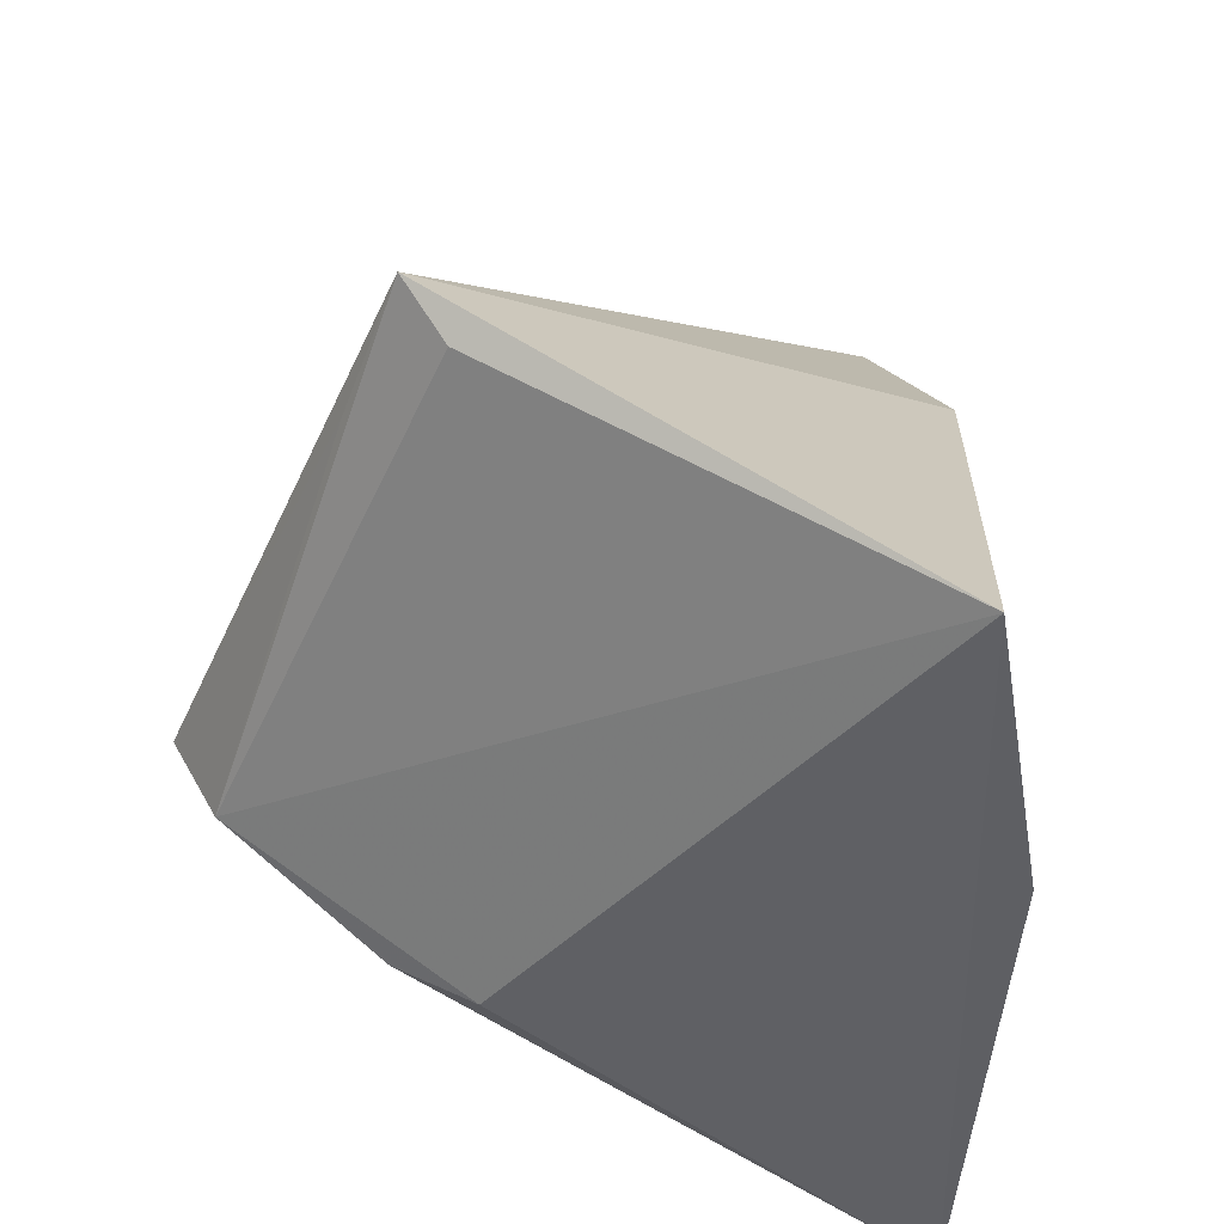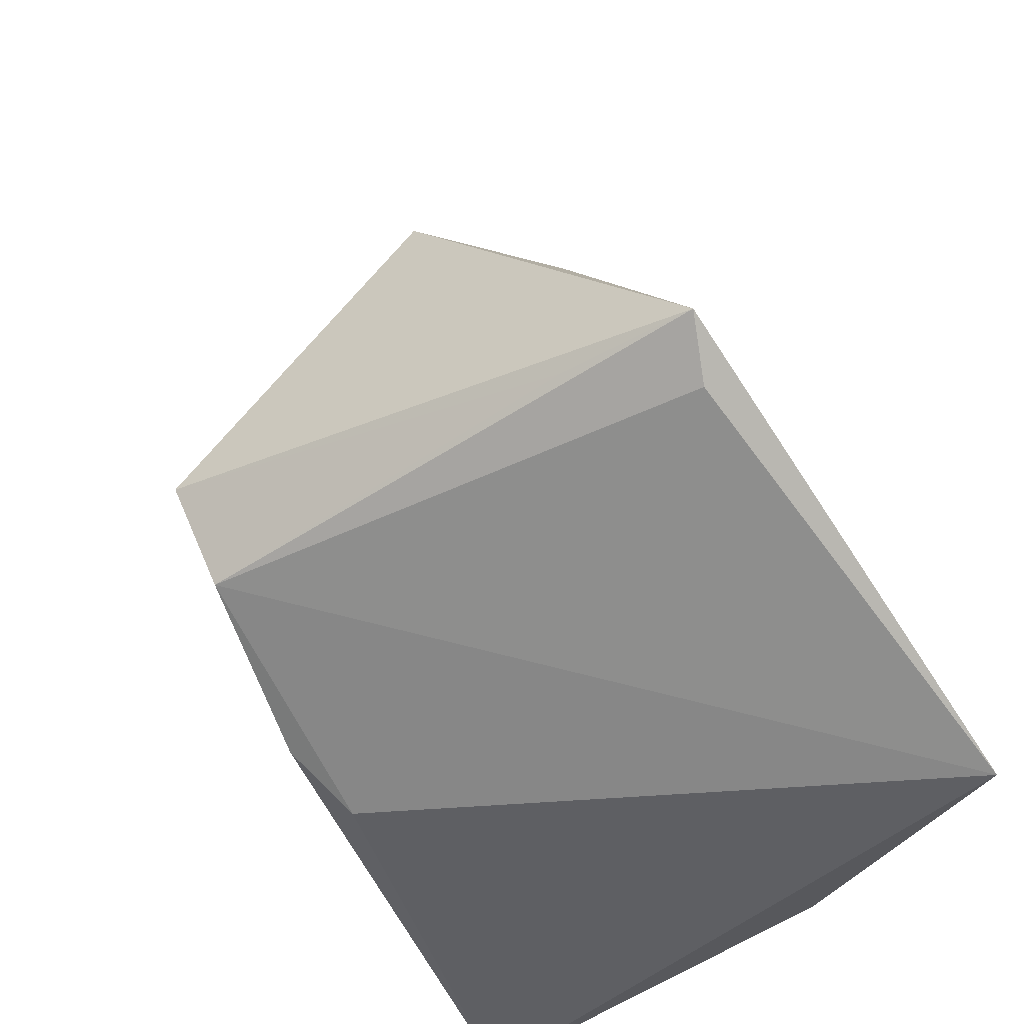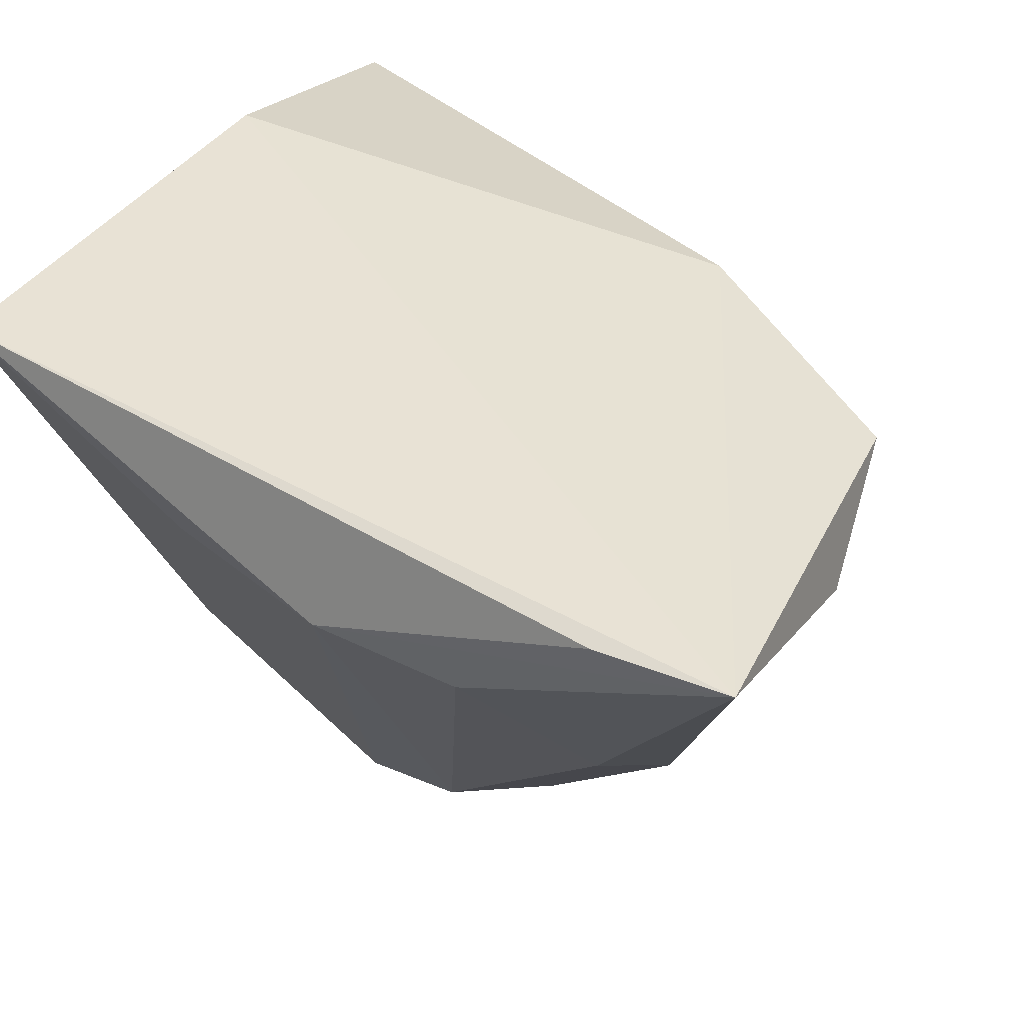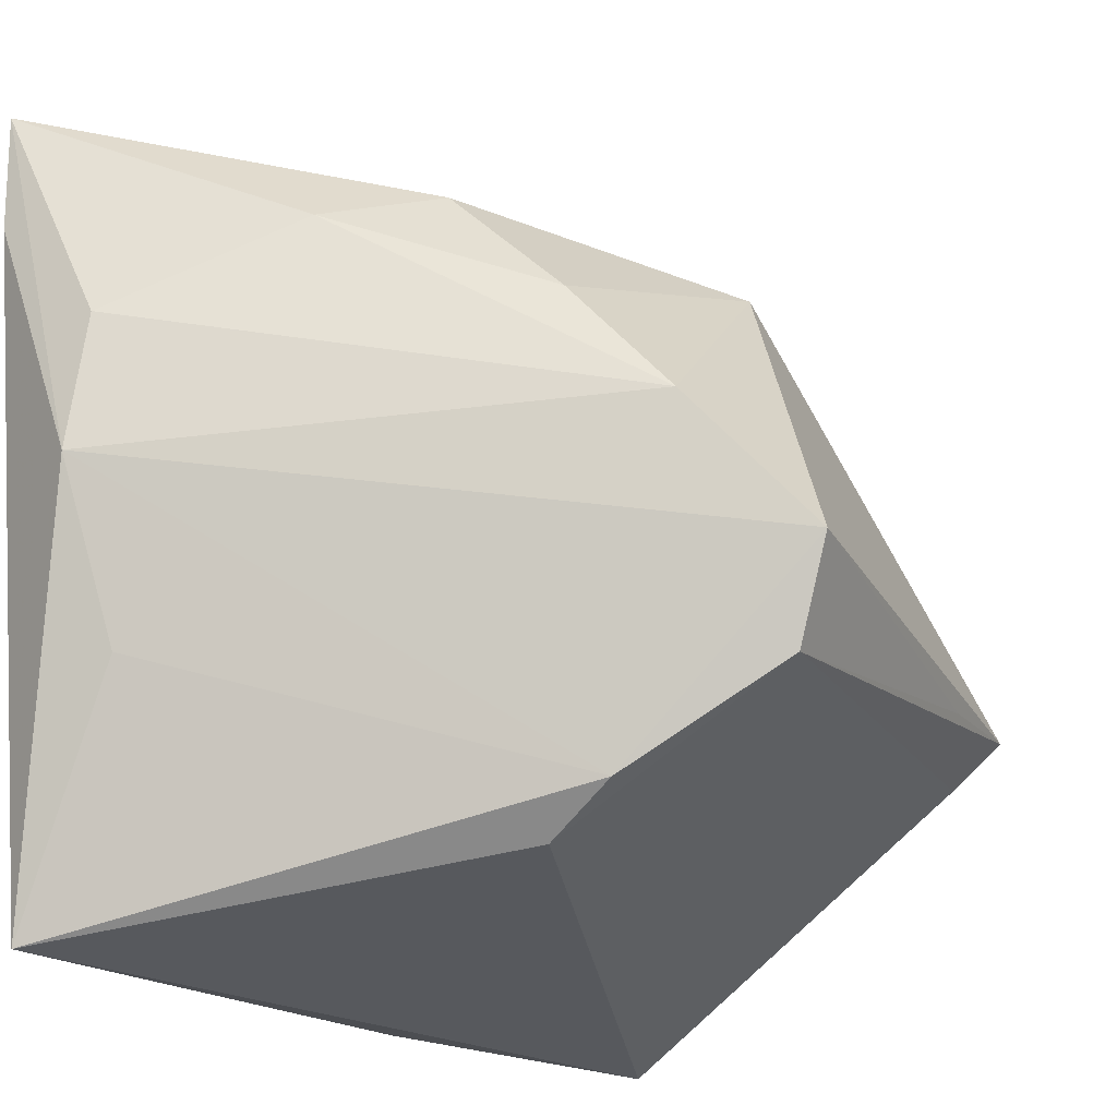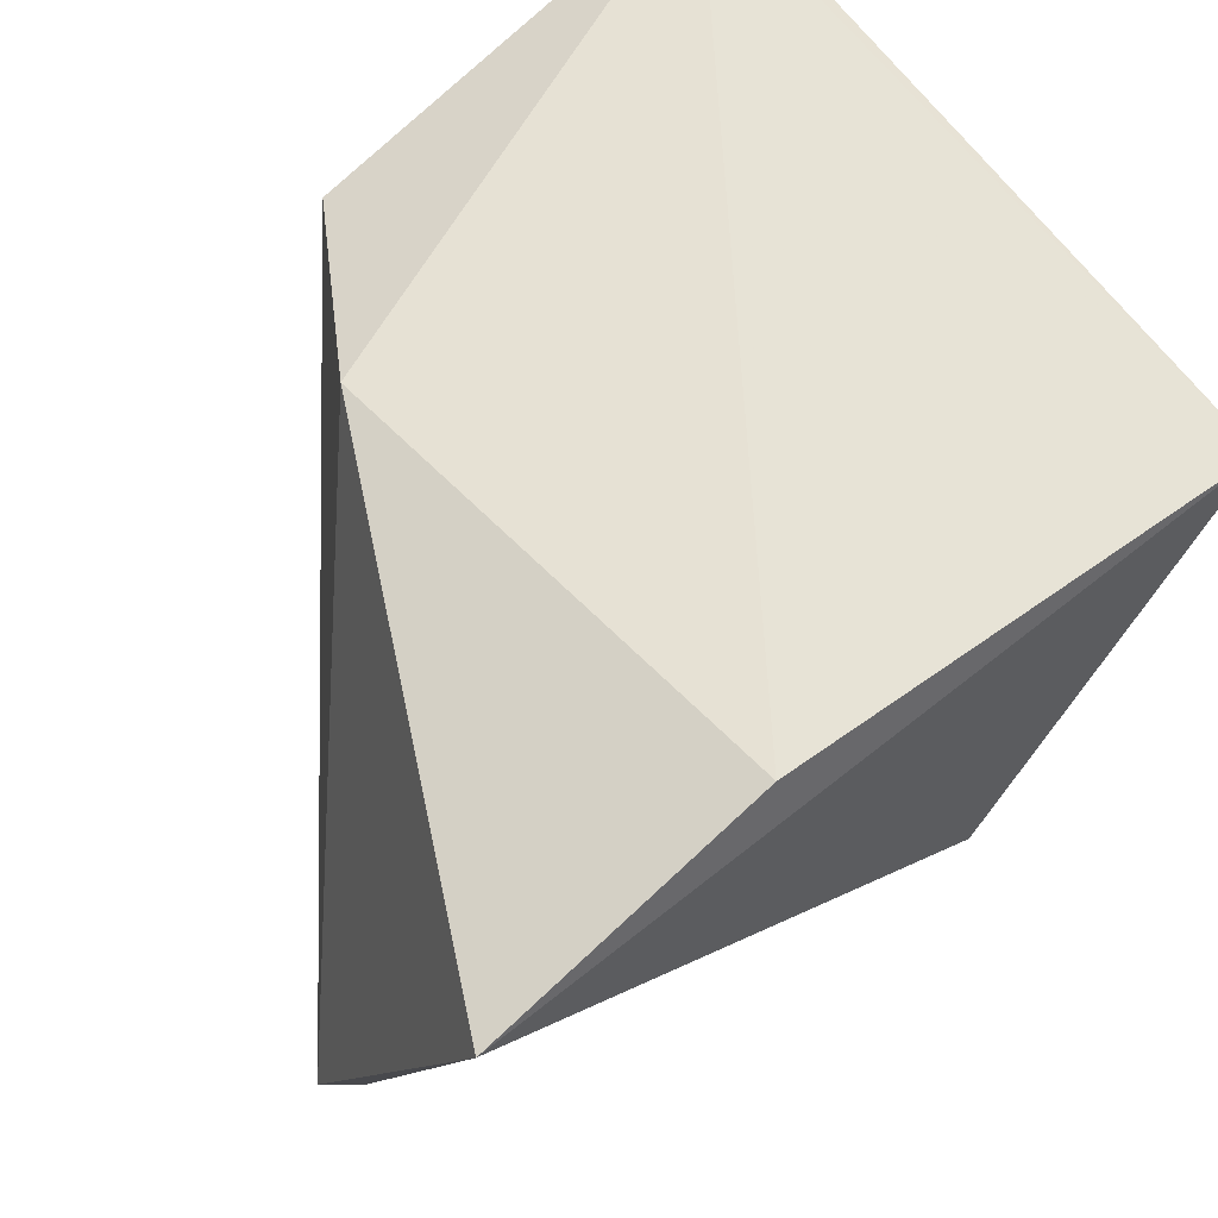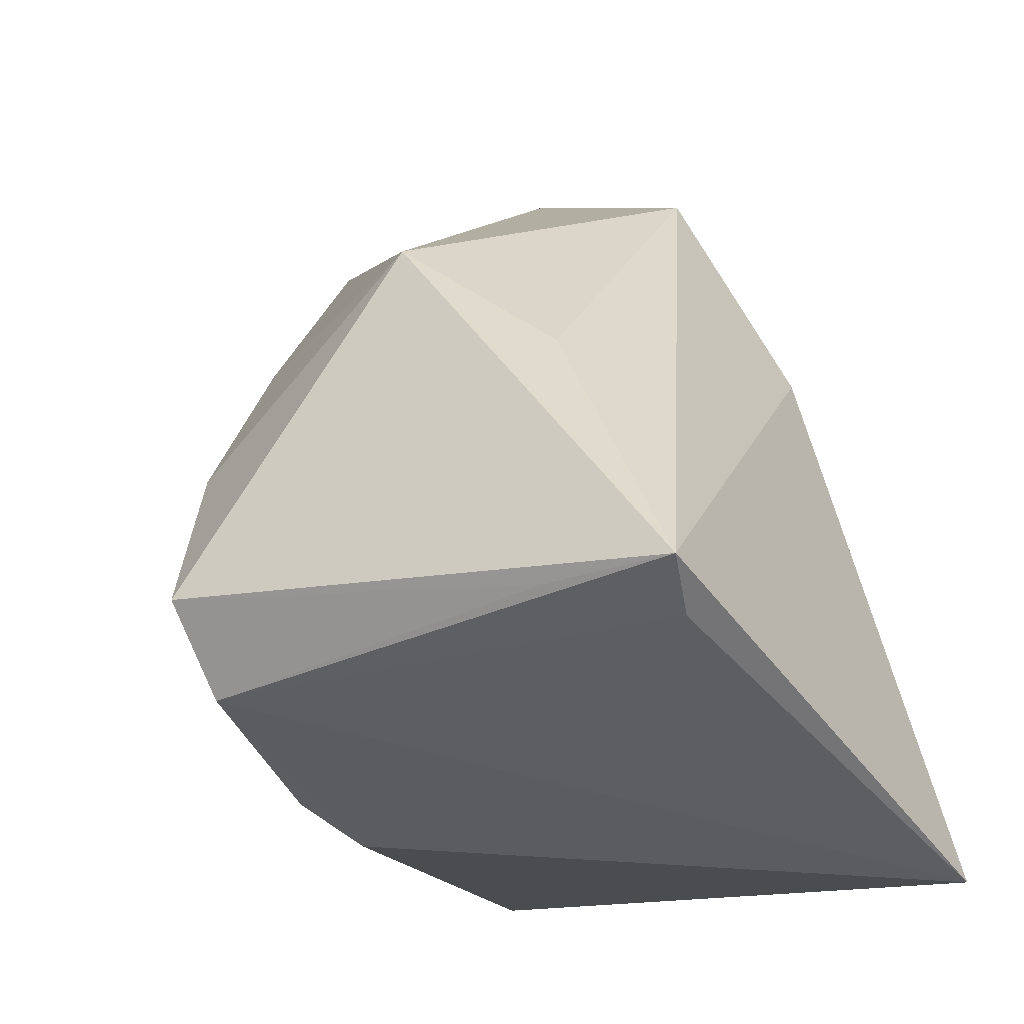
<metadata>
{"format":"obj","ext":"obj","renderer":"f3d","projection":"perspective","resolution":1024,"background":"white","views":[{"elev":-46.0,"azim":-102.1,"up":"+Y"},{"elev":-35.7,"azim":-140.2,"up":"+Y"},{"elev":45.8,"azim":116.2,"up":"+Z"},{"elev":-25.7,"azim":124.7,"up":"+Y"},{"elev":52.2,"azim":-37.7,"up":"+Z"},{"elev":-9.3,"azim":-138.0,"up":"+Y"}]}
</metadata>
<code>
v -0.006589 0.02849 -0.02826
v -0.0179 -0.03638 0.0241
v 0.04103 0.03322 0.02964
v 0.04103 0.00499 0.01872
v 0.04103 0.04675 0.03026
v 0.03076 -0.0387 0.03026
v 0.02006 0.03344 -0.01008
v 0.03429 -0.01363 0.01687
v 0.01274 0.04643 0.01584
v -0.0231 0.01742 -0.02286
v 0.01686 0.006145 -0.03387
v -0.01992 0.02015 0.02172
v 0.007492 -0.01822 -0.04027
v -0.03263 -0.009432 -0.03572
v -0.006435 0.04317 0.01809
v 0.00955 -0.008169 -0.04472
v 0.02983 0.02954 -0.001241
v 0.04053 0.01965 0.0169
v -0.04699 -0.03631 0.01263
v 0.01095 -0.03214 -0.01585
v -0.04648 -0.007673 -0.03359
v 0.0125 -0.02787 -0.02366
v -0.04404 -0.01273 -0.02897
v 0.01864 0.01971 -0.02287
f 2 6 5
f 19 6 2
f 20 6 19
f 10 15 1
f 21 15 10
f 21 1 16
f 10 1 21
f 5 4 18
f 5 6 3
f 3 4 5
f 6 4 3
f 8 4 6
f 6 20 22
f 22 8 6
f 16 4 22
f 4 8 22
f 9 15 5
f 9 1 15
f 5 7 9
f 9 7 1
f 12 21 19
f 15 21 12
f 19 2 12
f 5 15 12
f 12 2 5
f 16 22 13
f 13 20 19
f 13 22 20
f 16 1 11
f 11 4 16
f 11 18 4
f 14 21 16
f 16 13 14
f 14 13 21
f 19 21 23
f 23 13 19
f 21 13 23
f 1 7 24
f 24 11 1
f 5 18 17
f 18 11 17
f 11 24 17
f 17 7 5
f 17 24 7

</code>
